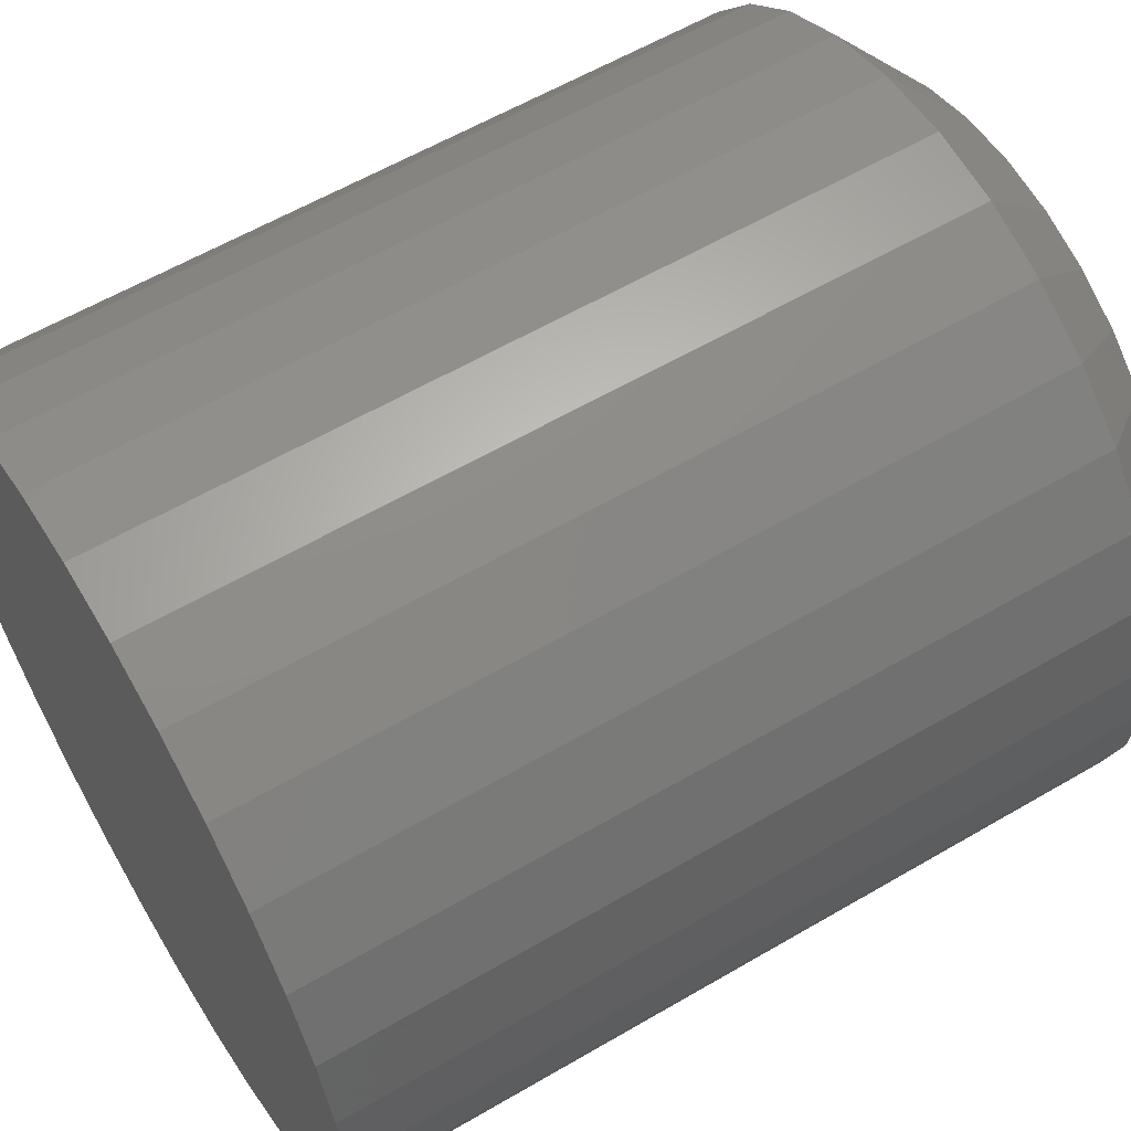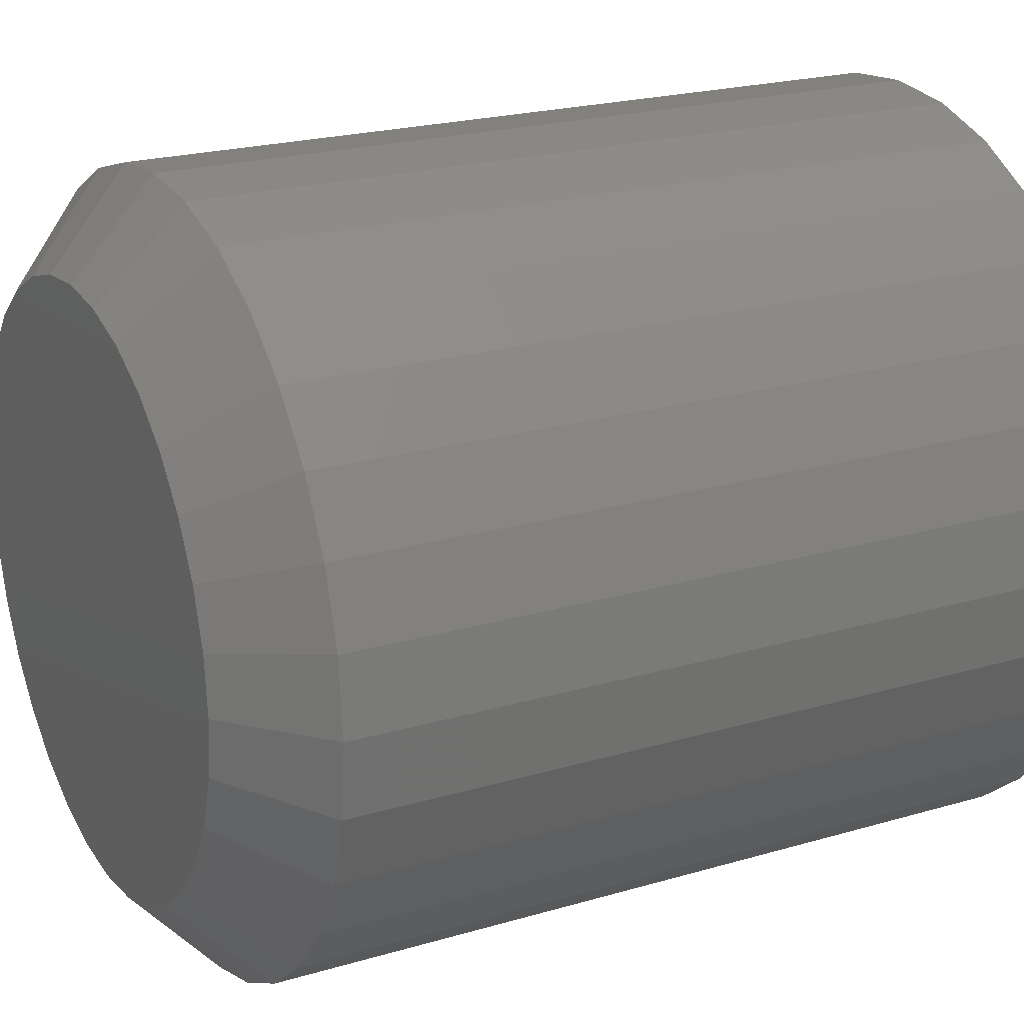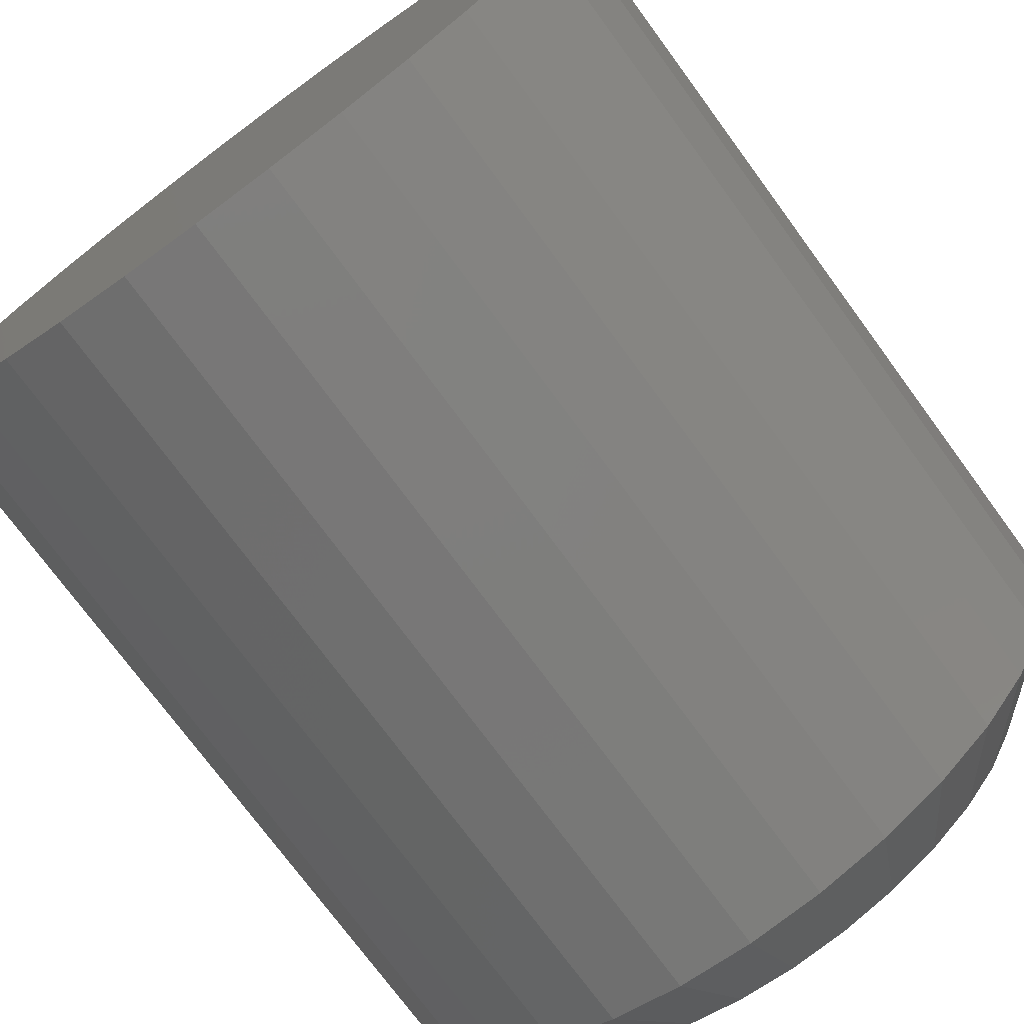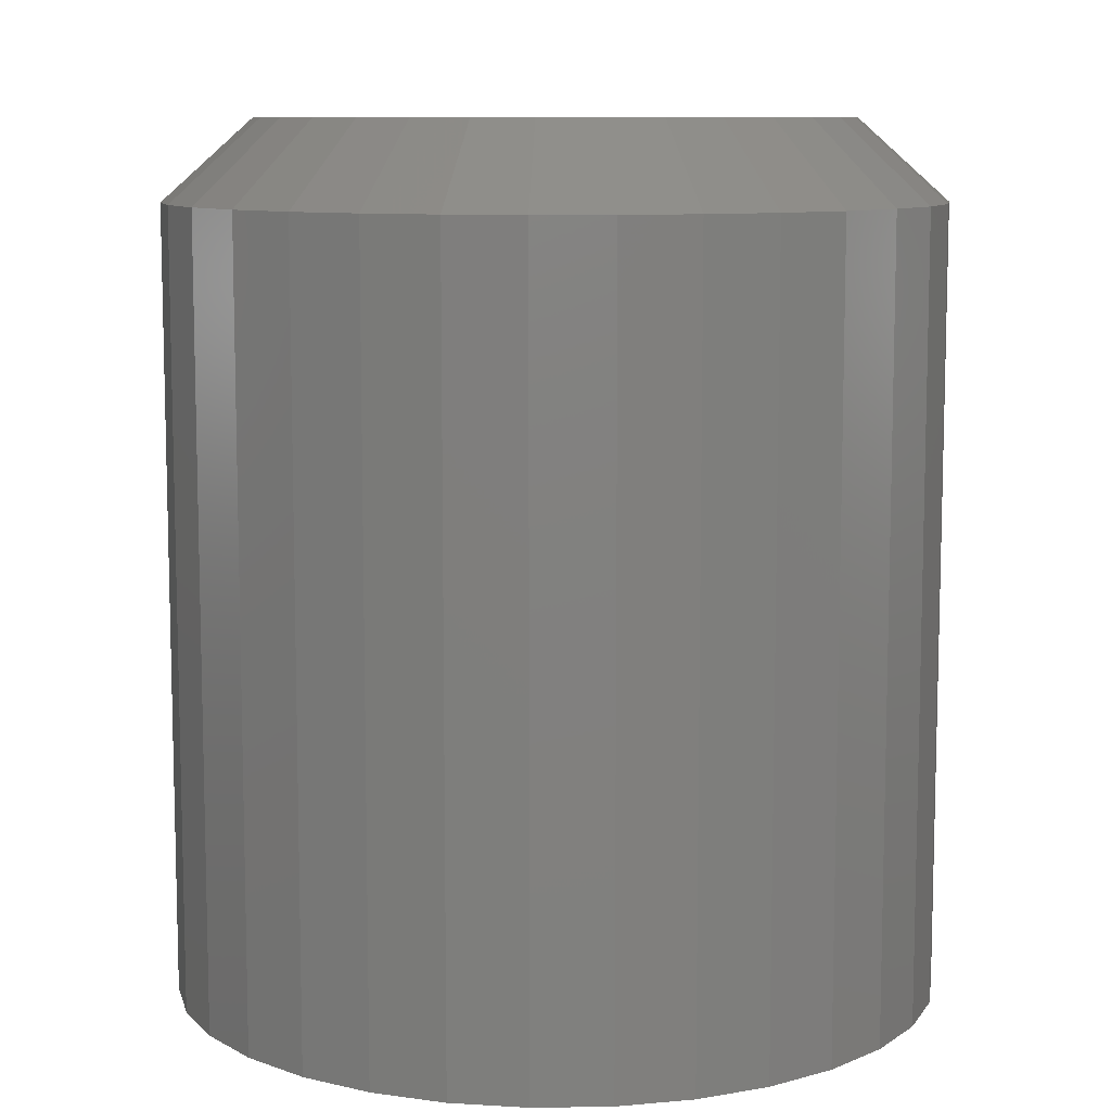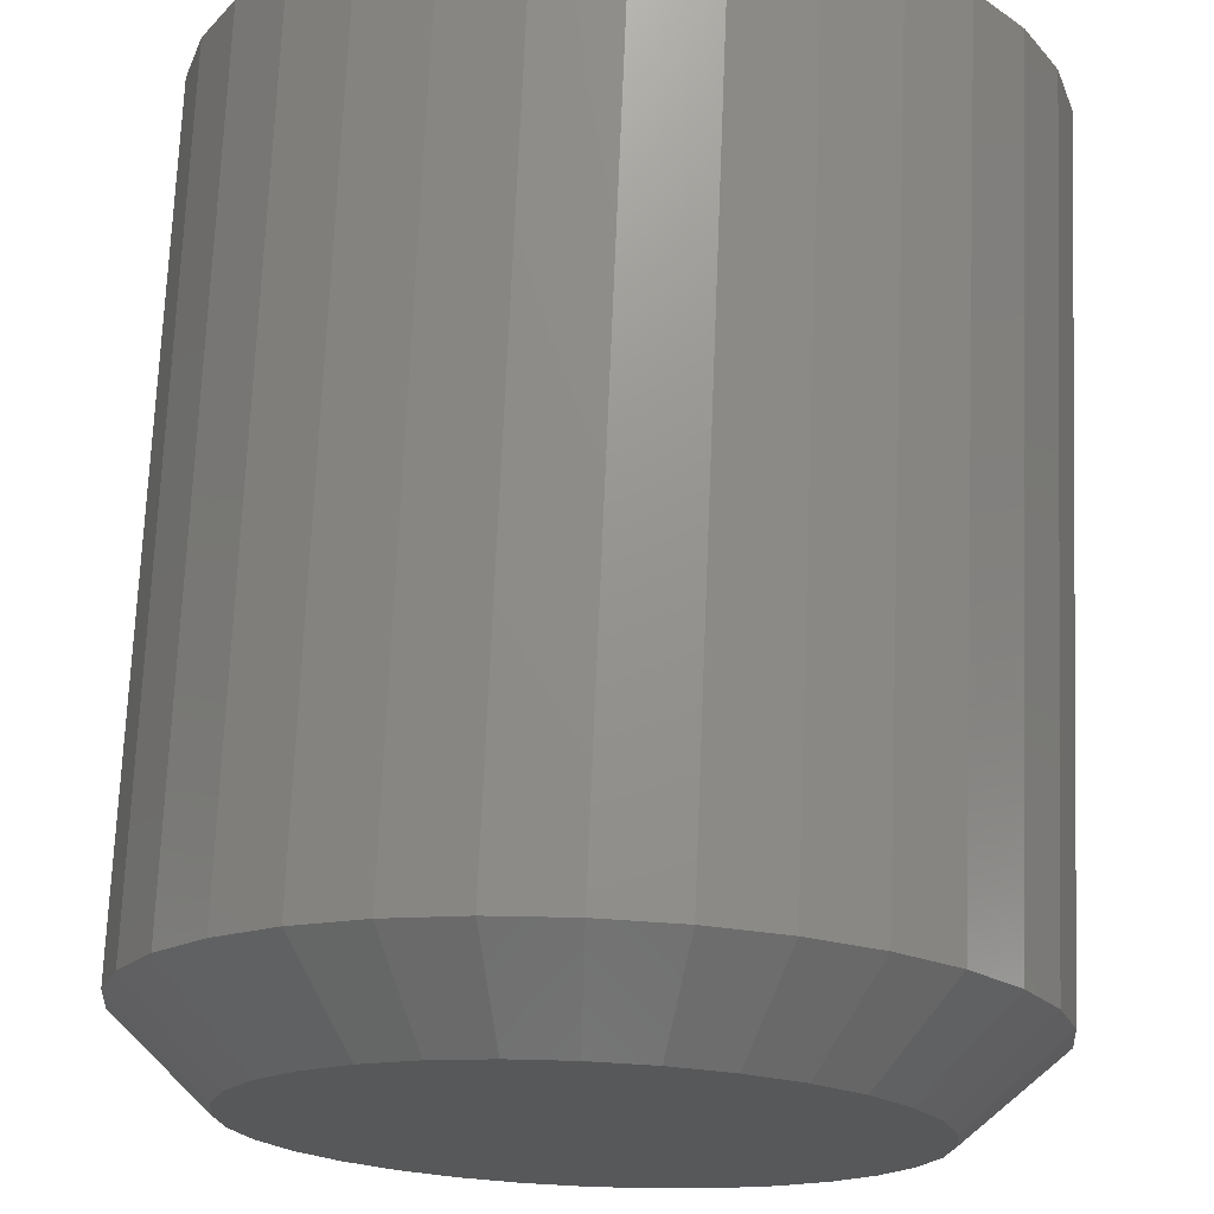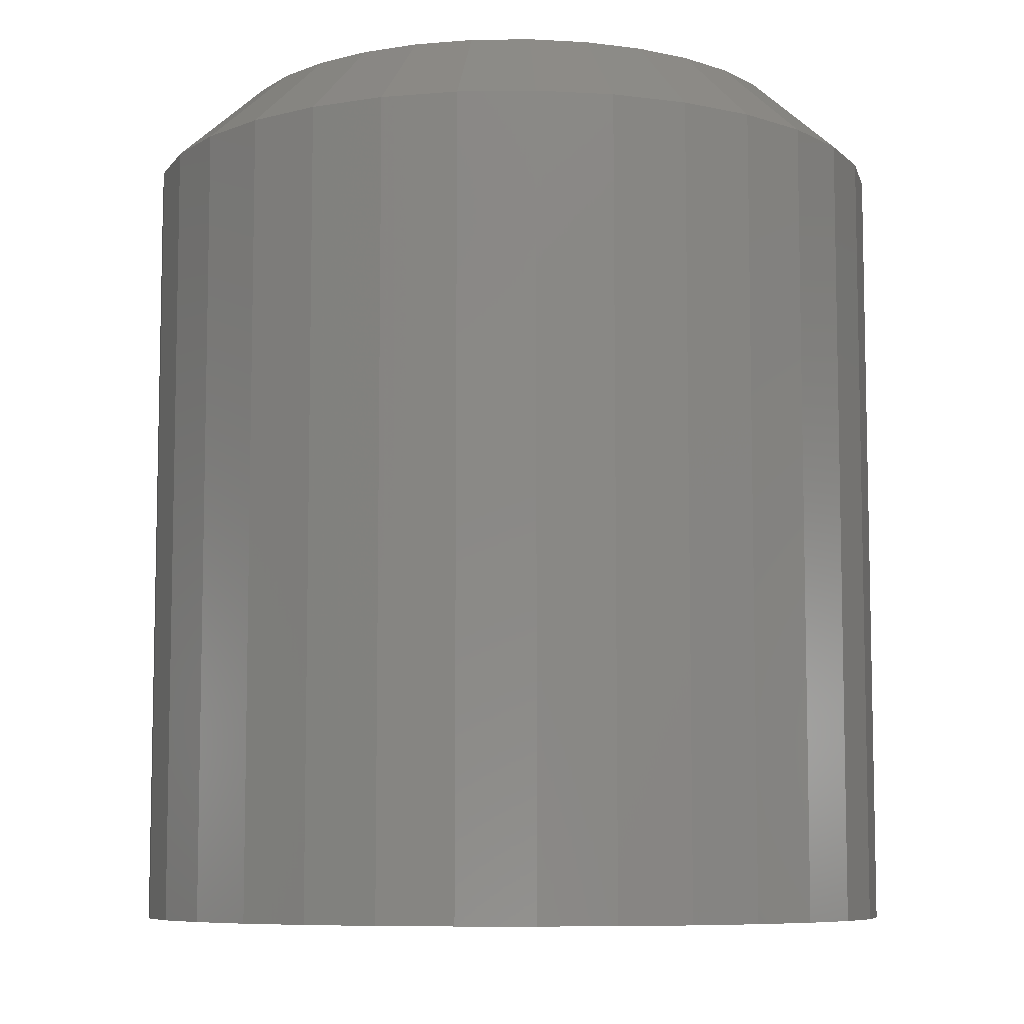
<metadata>
{"format":"stl","ext":"stl","renderer":"f3d","projection":"perspective","resolution":1024,"background":"white","views":[{"elev":59.5,"azim":-121.0,"up":"+Y"},{"elev":21.8,"azim":62.6,"up":"+Y"},{"elev":-74.4,"azim":-143.7,"up":"+Y"},{"elev":9.3,"azim":3.4,"up":"+Z"},{"elev":71.4,"azim":2.4,"up":"+Y"},{"elev":-7.9,"azim":19.1,"up":"+Z"}]}
</metadata>
<code>
# stl→obj: 96 verts, 188 faces
v -0.0455 0.2486 0.75
v 0.05339 0.2486 0.75
v 0.003947 0.2535 0.75
v -0.09305 0.2342 0.75
v 0.1009 0.2342 0.75
v 0.1009 -0.2342 0.75
v -0.0455 -0.2486 0.75
v 0.05339 -0.2486 0.75
v 0.003947 -0.2535 0.75
v 0.1448 0.2107 0.75
v -0.1369 0.2107 0.75
v 0.1832 0.1792 0.75
v -0.1753 0.1792 0.75
v 0.2147 0.1408 0.75
v -0.2068 0.1408 0.75
v 0.2381 0.09699 0.75
v -0.2302 0.09699 0.75
v 0.2525 0.04945 0.75
v -0.2446 0.04945 0.75
v 0.2574 2.901e-17 0.75
v -0.2495 1.926e-07 0.75
v 0.2525 -0.04945 0.75
v -0.2446 -0.04945 0.75
v 0.2381 -0.09699 0.75
v -0.2302 -0.09699 0.75
v 0.2147 -0.1408 0.75
v -0.2068 -0.1408 0.75
v 0.1832 -0.1792 0.75
v -0.1753 -0.1792 0.75
v 0.1448 -0.2107 0.75
v -0.1369 -0.2107 0.75
v -0.09305 -0.2342 0.75
v 0.3355 0 0
v 0.3355 -8.121e-17 0.6797
v 0.3292 -0.06469 0
v 0.3292 -0.06469 0.6797
v 0.3103 -0.1269 0
v 0.3103 -0.1269 0.6797
v 0.2796 -0.1842 0
v 0.2796 -0.1842 0.6797
v 0.2384 -0.2345 0
v 0.2384 -0.2345 0.6797
v 0.1882 -0.2757 0
v 0.1882 -0.2757 0.6797
v 0.1308 -0.3063 0
v 0.1308 -0.3063 0.6797
v 0.06864 -0.3252 0
v 0.06864 -0.3252 0.6797
v 0.003947 -0.3316 0
v 0.003947 -0.3316 0.6797
v -0.06074 -0.3252 0
v -0.06074 -0.3252 0.6797
v -0.1229 -0.3063 0
v -0.1229 -0.3063 0.6797
v -0.1803 -0.2757 0
v -0.1803 -0.2757 0.6797
v -0.2305 -0.2345 0
v -0.2305 -0.2345 0.6797
v -0.2718 -0.1842 0
v -0.2718 -0.1842 0.6797
v -0.3024 -0.1269 0
v -0.3024 -0.1269 0.6797
v -0.3213 -0.06469 0
v -0.3213 -0.06469 0.6797
v -0.3276 4.061e-17 0
v -0.3276 4.061e-17 0.6797
v -0.3213 0.06469 0
v -0.3213 0.06469 0.6797
v -0.3024 0.1269 0
v -0.3024 0.1269 0.6797
v -0.2718 0.1842 0
v -0.2718 0.1842 0.6797
v -0.2305 0.2345 0
v -0.2305 0.2345 0.6797
v -0.1803 0.2757 0
v -0.1803 0.2757 0.6797
v -0.1229 0.3063 0
v -0.1229 0.3063 0.6797
v -0.06074 0.3252 0
v -0.06074 0.3252 0.6797
v 0.003947 0.3316 0
v 0.003947 0.3316 0.6797
v 0.06864 0.3252 0
v 0.06864 0.3252 0.6797
v 0.1308 0.3063 0
v 0.1308 0.3063 0.6797
v 0.1882 0.2757 0
v 0.1882 0.2757 0.6797
v 0.2384 0.2345 0
v 0.2384 0.2345 0.6797
v 0.2796 0.1842 0
v 0.2796 0.1842 0.6797
v 0.3103 0.1269 0
v 0.3103 0.1269 0.6797
v 0.3292 0.06469 0
v 0.3292 0.06469 0.6797
f 1 2 3
f 2 1 4
f 2 4 5
f 6 7 8
f 8 7 9
f 5 4 10
f 10 4 11
f 10 11 12
f 12 11 13
f 12 13 14
f 14 13 15
f 14 15 16
f 16 15 17
f 16 17 18
f 18 17 19
f 18 19 20
f 20 19 21
f 20 21 22
f 22 21 23
f 22 23 24
f 24 23 25
f 24 25 26
f 26 25 27
f 26 27 28
f 28 27 29
f 28 29 30
f 30 29 31
f 30 31 6
f 6 31 32
f 6 32 7
f 33 34 35
f 35 34 36
f 35 36 37
f 37 36 38
f 37 38 39
f 39 38 40
f 39 40 41
f 41 40 42
f 41 42 43
f 43 42 44
f 43 44 45
f 45 44 46
f 45 46 47
f 47 46 48
f 47 48 49
f 49 48 50
f 49 50 51
f 51 50 52
f 51 52 53
f 53 52 54
f 53 54 55
f 55 54 56
f 55 56 57
f 57 56 58
f 57 58 59
f 59 58 60
f 59 60 61
f 61 60 62
f 61 62 63
f 63 62 64
f 63 64 65
f 65 64 66
f 65 66 67
f 67 66 68
f 67 68 69
f 69 68 70
f 69 70 71
f 71 70 72
f 71 72 73
f 73 72 74
f 73 74 75
f 75 74 76
f 75 76 77
f 77 76 78
f 77 78 79
f 79 78 80
f 79 80 81
f 81 80 82
f 81 82 83
f 83 82 84
f 83 84 85
f 85 84 86
f 85 86 87
f 87 86 88
f 87 88 89
f 89 88 90
f 89 90 91
f 91 90 92
f 91 92 93
f 93 92 94
f 93 94 95
f 95 94 96
f 95 96 33
f 33 96 34
f 80 78 1
f 70 15 72
f 72 15 13
f 72 13 74
f 15 70 17
f 17 70 68
f 17 68 19
f 19 68 66
f 19 66 21
f 16 92 14
f 14 92 90
f 14 90 12
f 92 16 94
f 94 16 18
f 94 18 96
f 96 18 20
f 96 20 34
f 84 5 86
f 86 5 10
f 86 10 88
f 88 10 12
f 88 12 90
f 5 84 2
f 2 84 82
f 2 82 3
f 3 82 80
f 3 80 1
f 1 78 4
f 4 78 76
f 4 76 11
f 11 76 74
f 11 74 13
f 48 46 8
f 38 26 40
f 40 26 28
f 40 28 42
f 26 38 24
f 24 38 36
f 24 36 22
f 22 36 34
f 22 34 20
f 25 60 27
f 27 60 58
f 27 58 29
f 60 25 62
f 62 25 23
f 62 23 64
f 64 23 21
f 64 21 66
f 52 32 54
f 54 32 31
f 54 31 56
f 56 31 29
f 56 29 58
f 32 52 7
f 7 52 50
f 7 50 9
f 9 50 48
f 9 48 8
f 8 46 6
f 6 46 44
f 6 44 30
f 30 44 42
f 30 42 28
f 81 83 79
f 49 51 47
f 47 51 53
f 47 53 45
f 45 53 55
f 45 55 43
f 43 55 57
f 43 57 41
f 41 57 59
f 41 59 39
f 39 59 61
f 39 61 37
f 37 61 63
f 37 63 35
f 35 63 65
f 35 65 33
f 33 65 67
f 33 67 95
f 95 67 69
f 95 69 93
f 93 69 71
f 93 71 91
f 91 71 73
f 91 73 89
f 89 73 75
f 89 75 87
f 87 75 77
f 87 77 85
f 85 77 79
f 85 79 83

</code>
